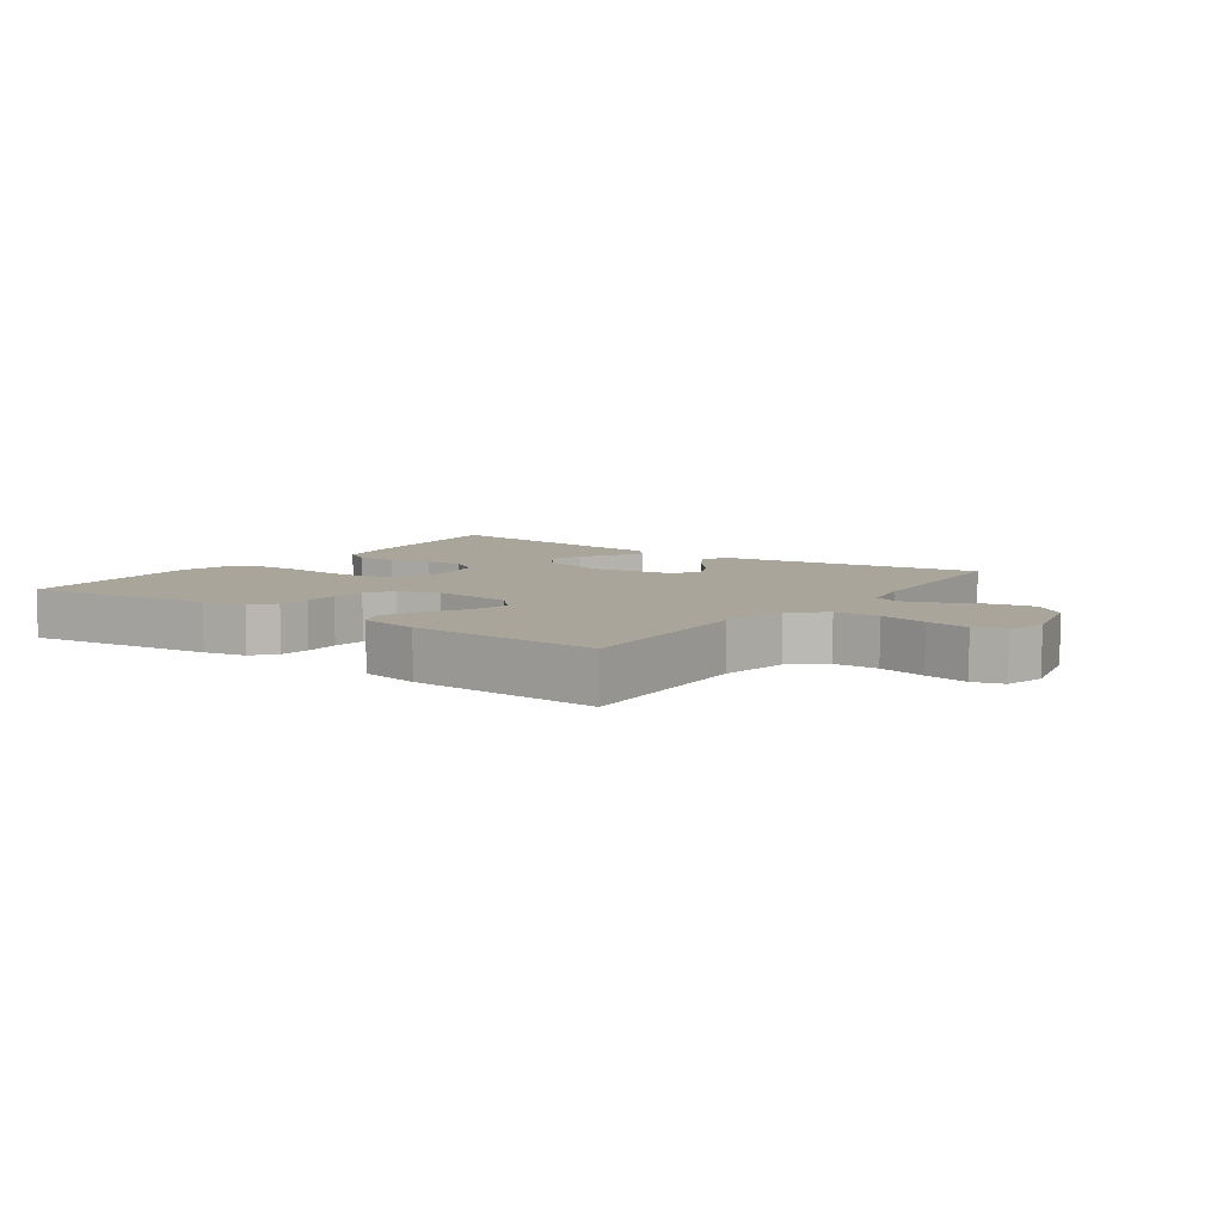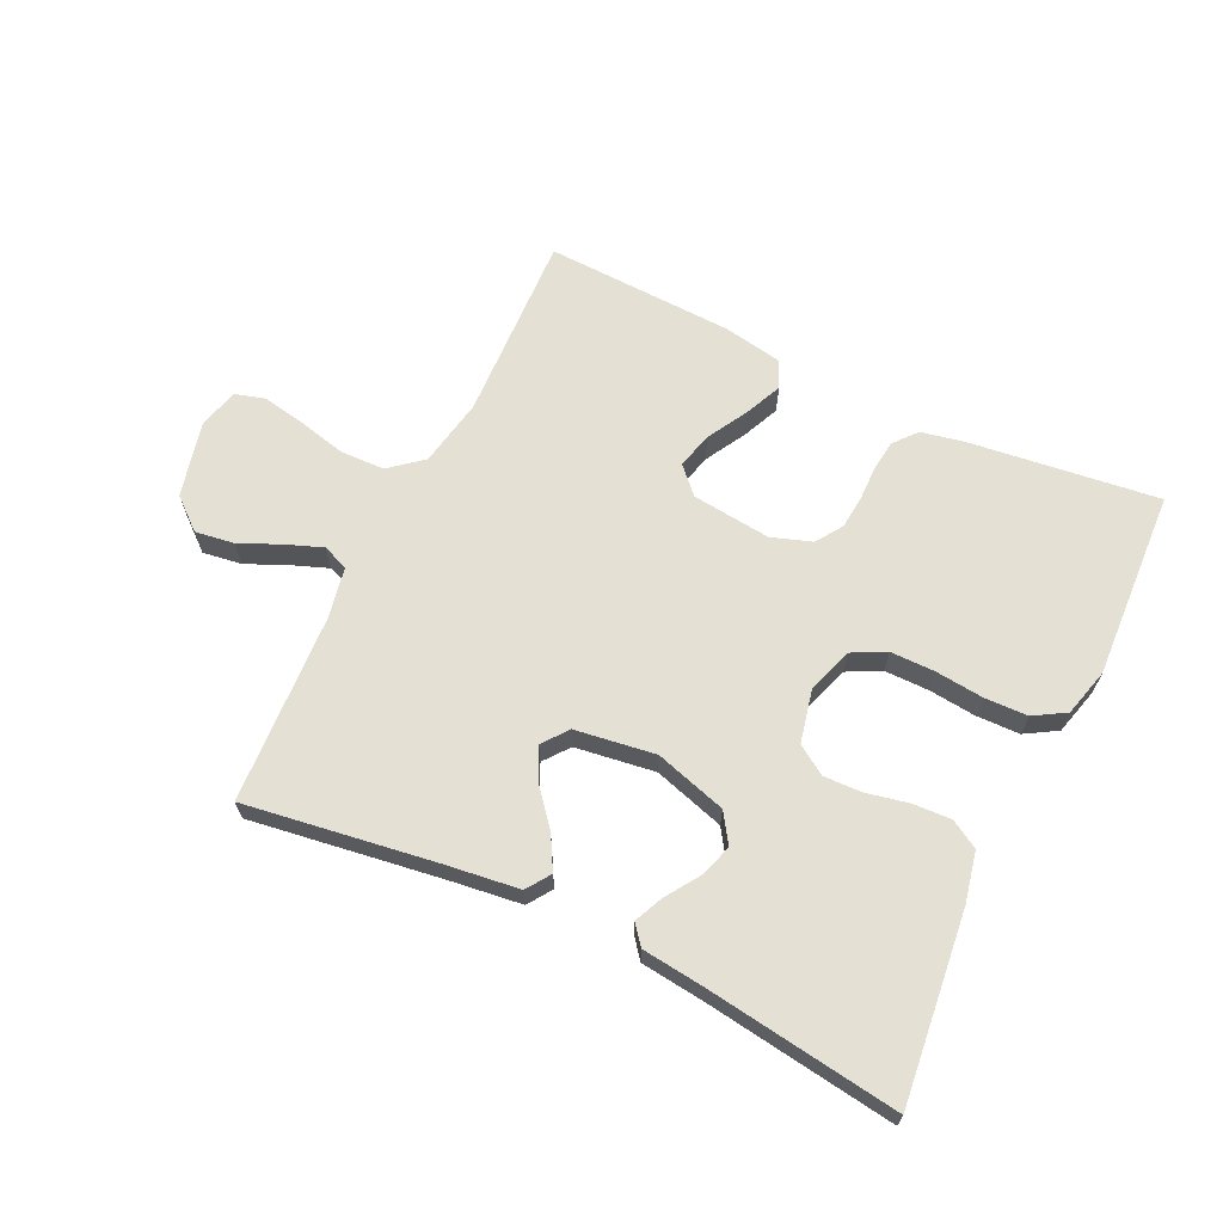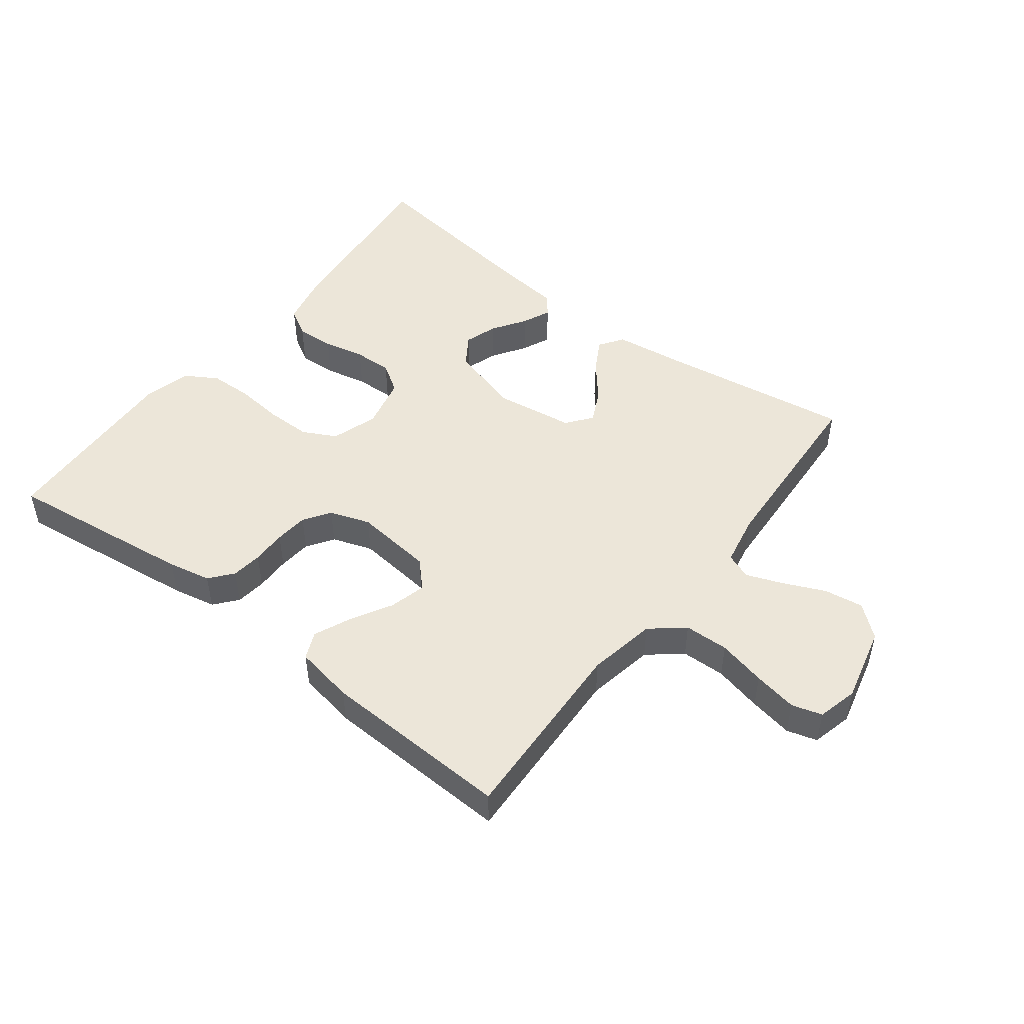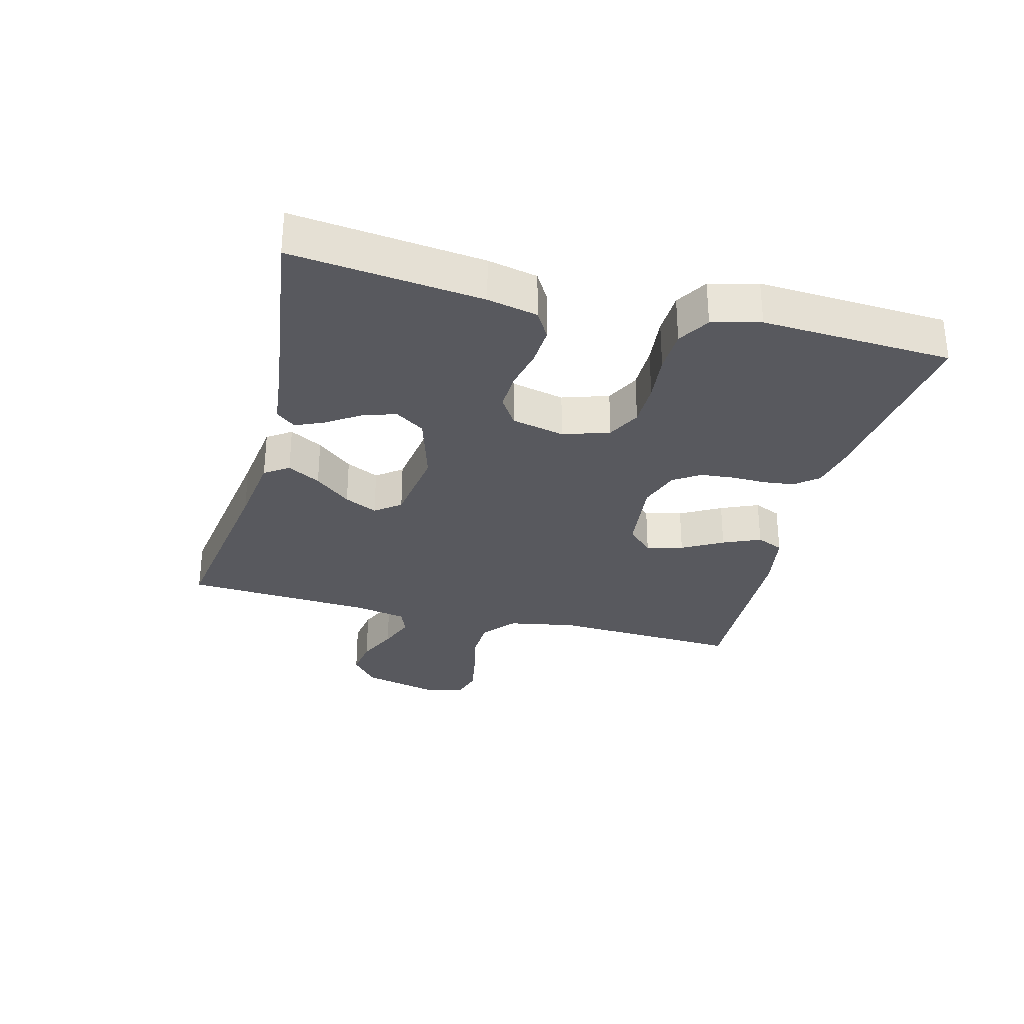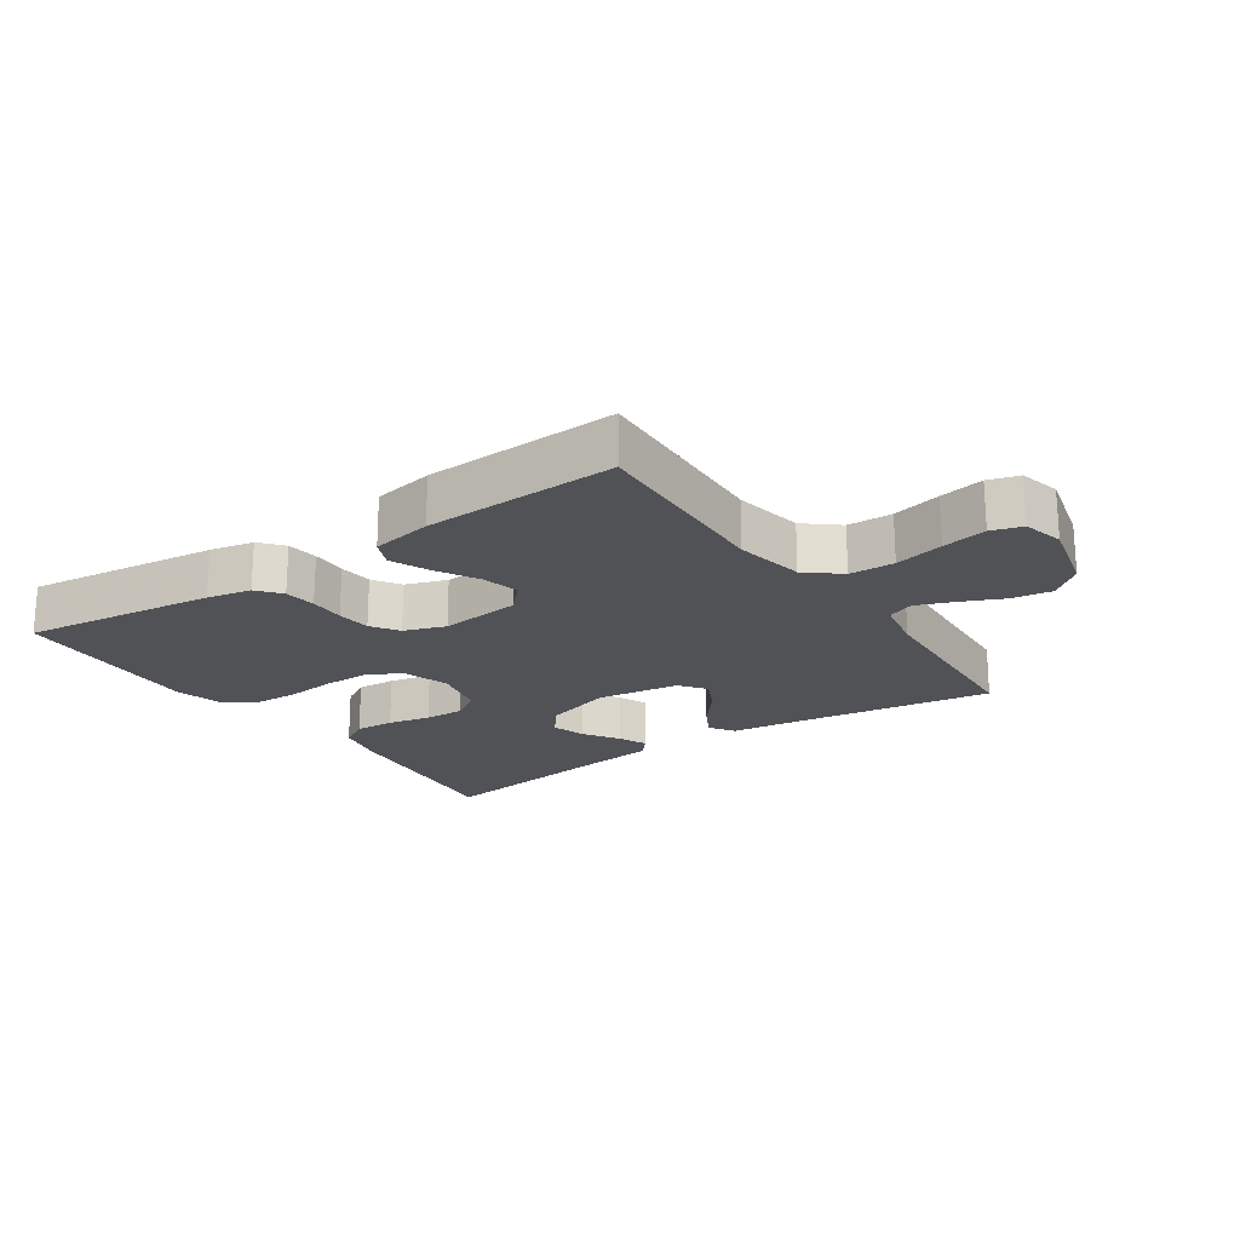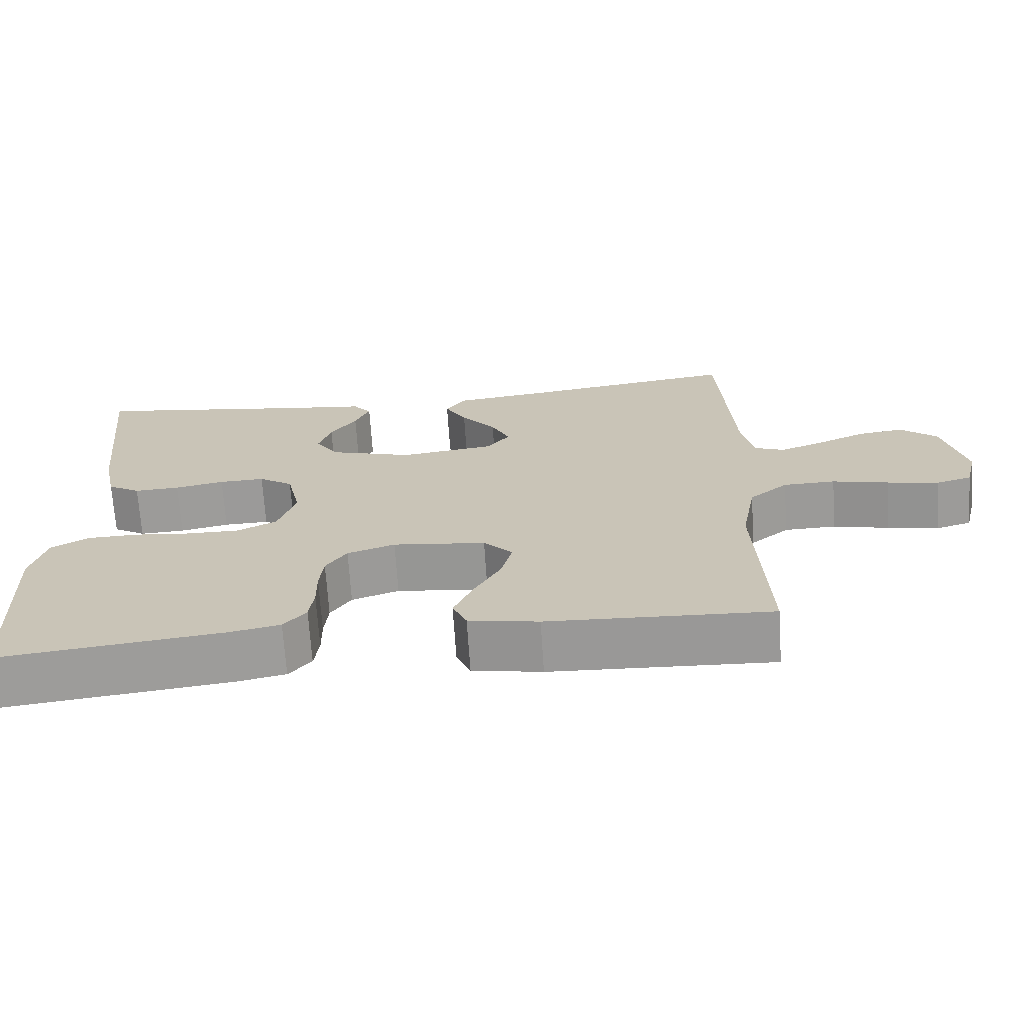
<metadata>
{"format":"obj","ext":"obj","renderer":"f3d","projection":"perspective","resolution":1024,"background":"white","views":[{"elev":7.5,"azim":-144.5,"up":"+Y"},{"elev":65.6,"azim":25.6,"up":"+Y"},{"elev":48.6,"azim":-142.5,"up":"+Y"},{"elev":-30.3,"azim":75.4,"up":"+Y"},{"elev":-20.7,"azim":-145.7,"up":"+Y"},{"elev":-69.2,"azim":-176.3,"up":"+Z"}]}
</metadata>
<code>
v -0.5 0.07 -0.5
v -0.487 0.07 -0.2
v -0.507 0.07 -0.092
v -0.559 0.07 -0.049
v -0.629 0.07 -0.047
v -0.705 0.07 -0.065
v -0.774 0.07 -0.078
v -0.822 0.07 -0.064
v -0.838 0.07 0
v -0.809 0.07 0.12
v -0.759 0.07 0.162
v -0.697 0.07 0.153
v -0.632 0.07 0.124
v -0.574 0.07 0.102
v -0.533 0.07 0.118
v -0.517 0.07 0.2
v -0.5 0.07 0.5
v -0.2 0.07 0.456
v -0.083 0.07 0.441
v -0.057 0.07 0.403
v -0.086 0.07 0.351
v -0.133 0.07 0.294
v -0.158 0.07 0.242
v -0.127 0.07 0.202
v 0 0.07 0.184
v 0.113 0.07 0.218
v 0.144 0.07 0.265
v 0.127 0.07 0.317
v 0.092 0.07 0.37
v 0.072 0.07 0.415
v 0.097 0.07 0.446
v 0.2 0.07 0.458
v 0.5 0.07 0.5
v 0.467 0.07 0.2
v 0.45 0.07 0.121
v 0.406 0.07 0.095
v 0.345 0.07 0.098
v 0.279 0.07 0.112
v 0.218 0.07 0.114
v 0.172 0.07 0.084
v 0.153 0.07 0
v 0.177 0.07 -0.073
v 0.23 0.07 -0.1
v 0.301 0.07 -0.1
v 0.377 0.07 -0.092
v 0.445 0.07 -0.094
v 0.495 0.07 -0.124
v 0.515 0.07 -0.2
v 0.5 0.07 -0.5
v 0.2 0.07 -0.463
v 0.132 0.07 -0.449
v 0.102 0.07 -0.413
v 0.096 0.07 -0.364
v 0.097 0.07 -0.309
v 0.092 0.07 -0.256
v 0.064 0.07 -0.214
v 0 0.07 -0.192
v -0.125 0.07 -0.206
v -0.164 0.07 -0.247
v -0.149 0.07 -0.305
v -0.113 0.07 -0.369
v -0.087 0.07 -0.428
v -0.106 0.07 -0.471
v -0.2 0.07 -0.488
v -0.5 0 -0.5
v -0.487 0 -0.2
v -0.507 0 -0.092
v -0.559 0 -0.049
v -0.629 0 -0.047
v -0.705 0 -0.065
v -0.774 0 -0.078
v -0.822 0 -0.064
v -0.838 0 0
v -0.809 0 0.12
v -0.759 0 0.162
v -0.697 0 0.153
v -0.632 0 0.124
v -0.574 0 0.102
v -0.533 0 0.118
v -0.517 0 0.2
v -0.5 0 0.5
v -0.2 0 0.456
v -0.083 0 0.441
v -0.057 0 0.403
v -0.086 0 0.351
v -0.133 0 0.294
v -0.158 0 0.242
v -0.127 0 0.202
v 0 0 0.184
v 0.113 0 0.218
v 0.144 0 0.265
v 0.127 0 0.317
v 0.092 0 0.37
v 0.072 0 0.415
v 0.097 0 0.446
v 0.2 0 0.458
v 0.5 0 0.5
v 0.467 0 0.2
v 0.45 0 0.121
v 0.406 0 0.095
v 0.345 0 0.098
v 0.279 0 0.112
v 0.218 0 0.114
v 0.172 0 0.084
v 0.153 0 0
v 0.177 0 -0.073
v 0.23 0 -0.1
v 0.301 0 -0.1
v 0.377 0 -0.092
v 0.445 0 -0.094
v 0.495 0 -0.124
v 0.515 0 -0.2
v 0.5 0 -0.5
v 0.2 0 -0.463
v 0.132 0 -0.449
v 0.102 0 -0.413
v 0.096 0 -0.364
v 0.097 0 -0.309
v 0.092 0 -0.256
v 0.064 0 -0.214
v 0 0 -0.192
v -0.125 0 -0.206
v -0.164 0 -0.247
v -0.149 0 -0.305
v -0.113 0 -0.369
v -0.087 0 -0.428
v -0.106 0 -0.471
v -0.2 0 -0.488
f 64 1 2
f 63 64 2
f 62 63 2
f 61 62 2
f 60 61 2
f 59 60 2 3
f 58 59 3 4
f 57 58 4
f 52 53 54
f 51 52 54
f 50 51 54
f 49 50 54
f 48 49 54
f 47 48 54
f 46 47 54
f 45 46 54
f 44 45 54
f 43 44 54 55
f 42 43 55 56
f 36 37 38
f 35 36 38
f 34 35 38
f 33 34 38
f 32 33 38
f 31 32 38
f 30 31 38
f 29 30 38
f 28 29 38
f 27 28 38 39
f 26 27 39 40
f 20 21 22
f 19 20 22
f 18 19 22
f 18 22 23
f 17 18 23
f 16 17 23
f 15 16 23 24
f 11 12 13
f 10 11 13
f 9 10 13
f 8 9 13
f 7 8 13
f 6 7 13
f 5 6 13
f 4 5 13 14
f 15 24 25
f 14 15 25
f 4 14 25
f 57 4 25
f 26 40 41
f 25 26 41
f 57 25 41
f 56 57 41
f 41 42 56
f 66 65 128
f 66 128 127
f 66 127 126
f 66 126 125
f 66 125 124
f 67 66 124 123
f 68 67 123 122
f 68 122 121
f 118 117 116
f 118 116 115
f 118 115 114
f 118 114 113
f 118 113 112
f 118 112 111
f 118 111 110
f 118 110 109
f 118 109 108
f 119 118 108 107
f 120 119 107 106
f 102 101 100
f 102 100 99
f 102 99 98
f 102 98 97
f 102 97 96
f 102 96 95
f 102 95 94
f 102 94 93
f 102 93 92
f 103 102 92 91
f 104 103 91 90
f 86 85 84
f 86 84 83
f 86 83 82
f 87 86 82
f 87 82 81
f 87 81 80
f 88 87 80 79
f 77 76 75
f 77 75 74
f 77 74 73
f 77 73 72
f 77 72 71
f 77 71 70
f 77 70 69
f 78 77 69 68
f 89 88 79
f 89 79 78
f 89 78 68
f 89 68 121
f 105 104 90
f 105 90 89
f 105 89 121
f 105 121 120
f 120 106 105
f 1 65 66 2
f 2 66 67 3
f 3 67 68 4
f 4 68 69 5
f 5 69 70 6
f 6 70 71 7
f 7 71 72 8
f 8 72 73 9
f 9 73 74 10
f 10 74 75 11
f 11 75 76 12
f 12 76 77 13
f 13 77 78 14
f 14 78 79 15
f 15 79 80 16
f 16 80 81 17
f 17 81 82 18
f 18 82 83 19
f 19 83 84 20
f 20 84 85 21
f 21 85 86 22
f 22 86 87 23
f 23 87 88 24
f 24 88 89 25
f 25 89 90 26
f 26 90 91 27
f 27 91 92 28
f 28 92 93 29
f 29 93 94 30
f 30 94 95 31
f 31 95 96 32
f 32 96 97 33
f 33 97 98 34
f 34 98 99 35
f 35 99 100 36
f 36 100 101 37
f 37 101 102 38
f 38 102 103 39
f 39 103 104 40
f 40 104 105 41
f 41 105 106 42
f 42 106 107 43
f 43 107 108 44
f 44 108 109 45
f 45 109 110 46
f 46 110 111 47
f 47 111 112 48
f 48 112 113 49
f 49 113 114 50
f 50 114 115 51
f 51 115 116 52
f 52 116 117 53
f 53 117 118 54
f 54 118 119 55
f 55 119 120 56
f 56 120 121 57
f 57 121 122 58
f 58 122 123 59
f 59 123 124 60
f 60 124 125 61
f 61 125 126 62
f 62 126 127 63
f 63 127 128 64
f 64 128 65 1

</code>
